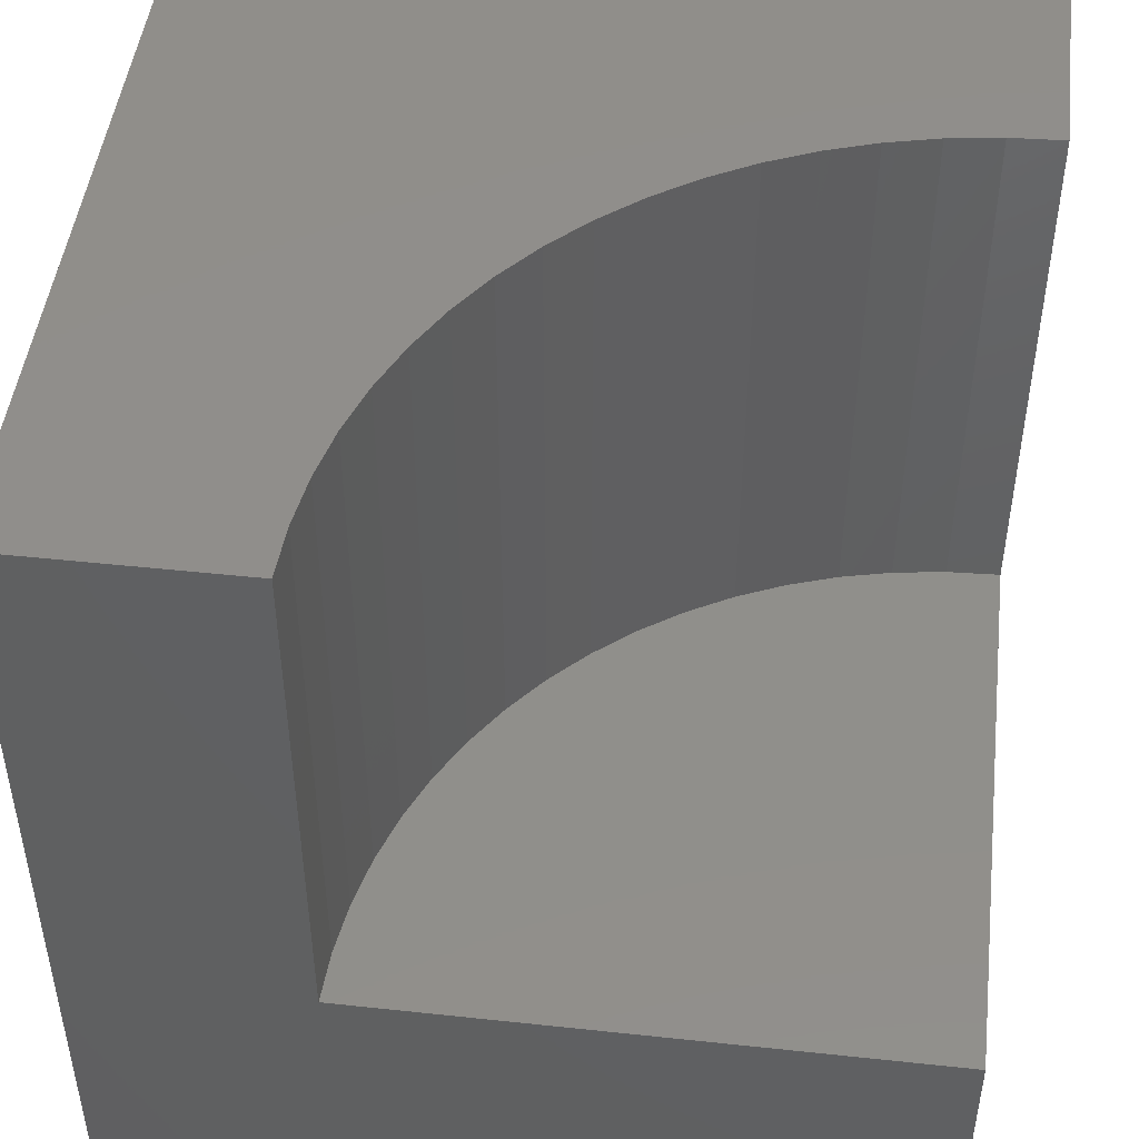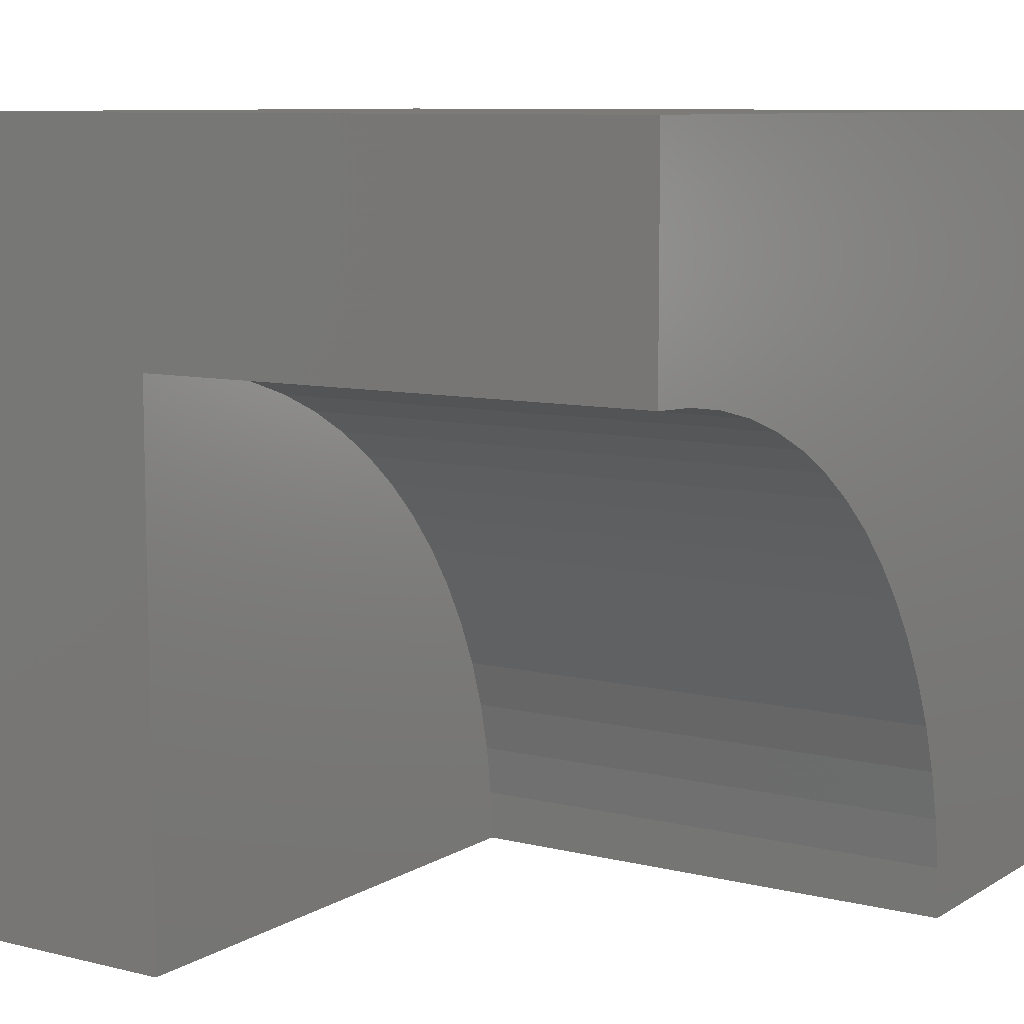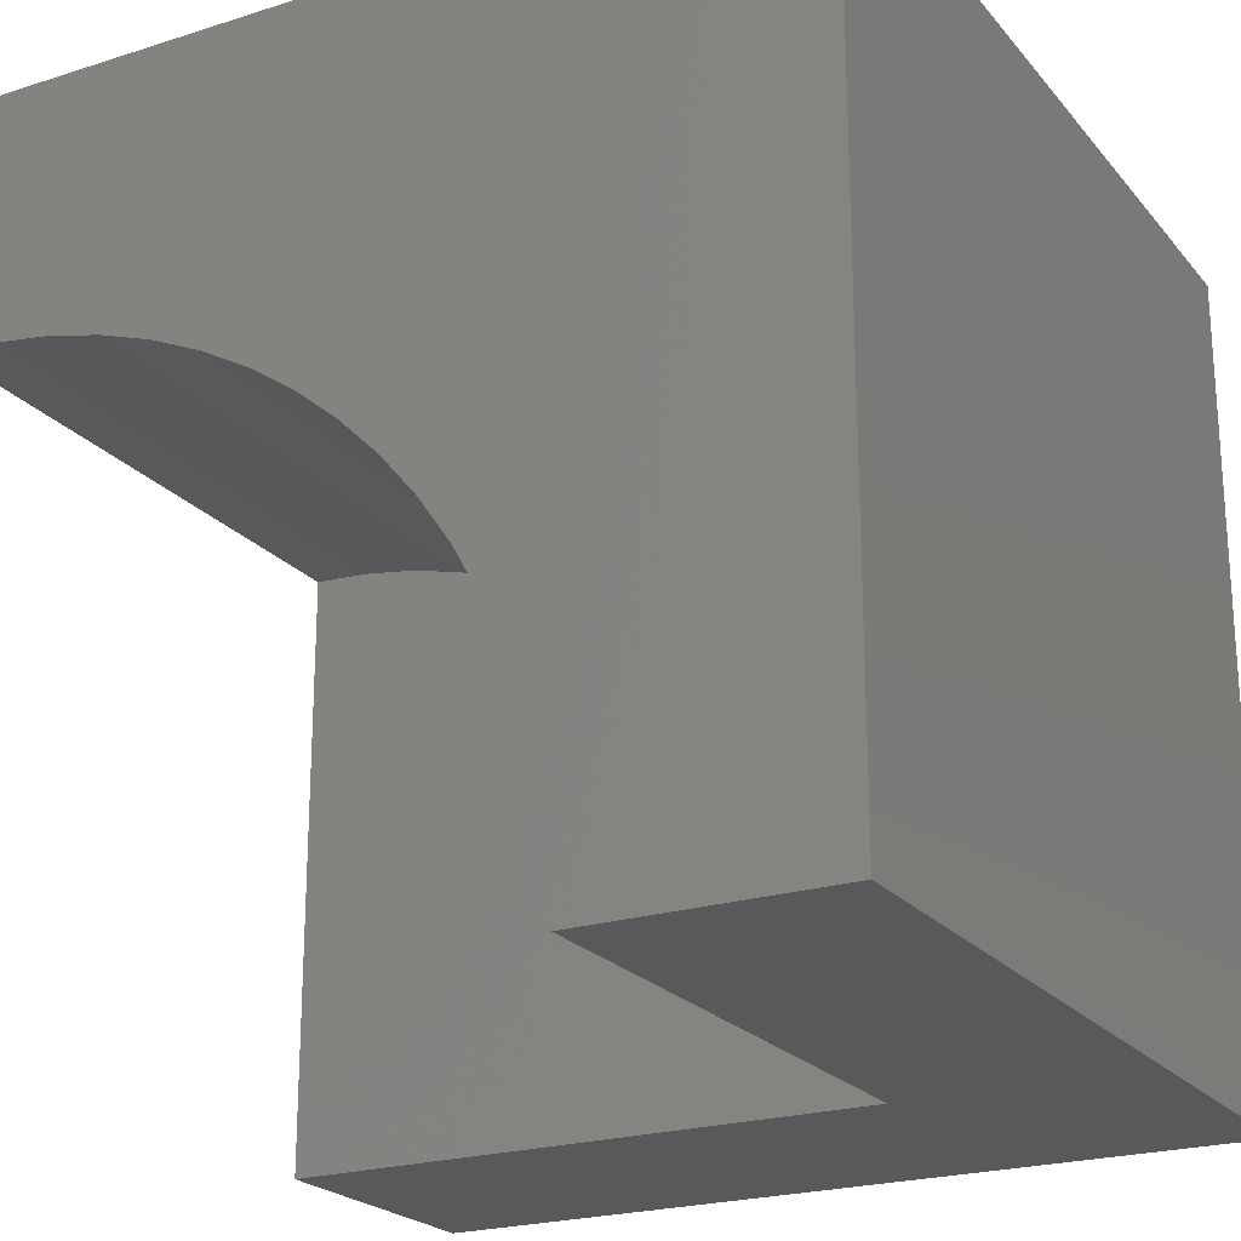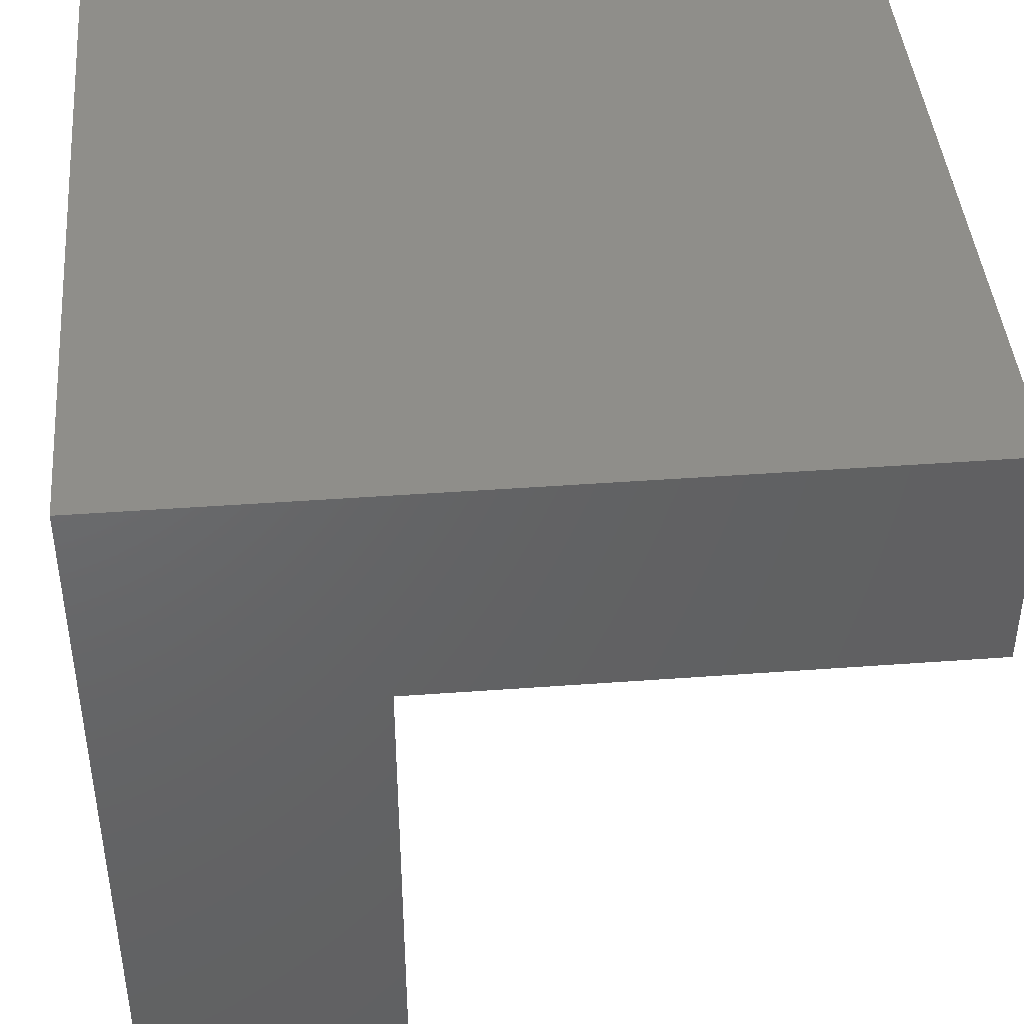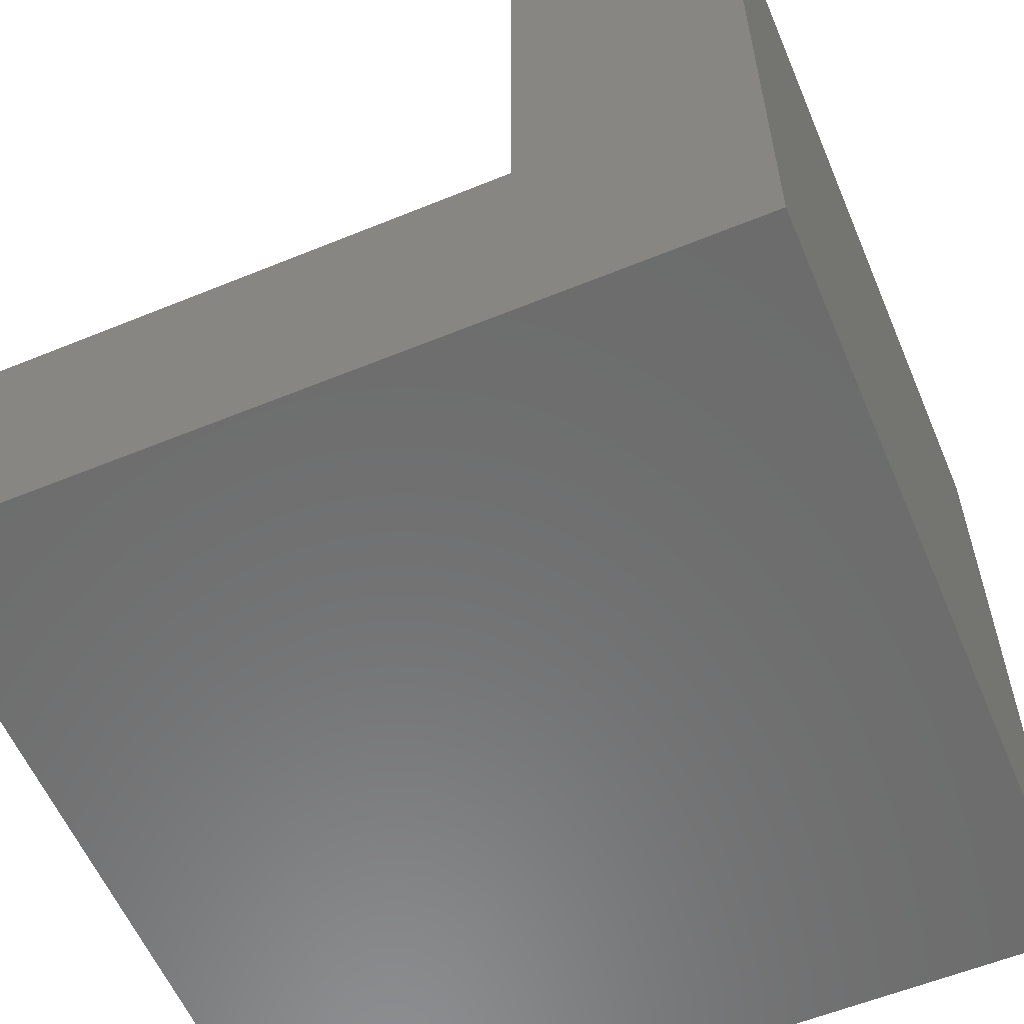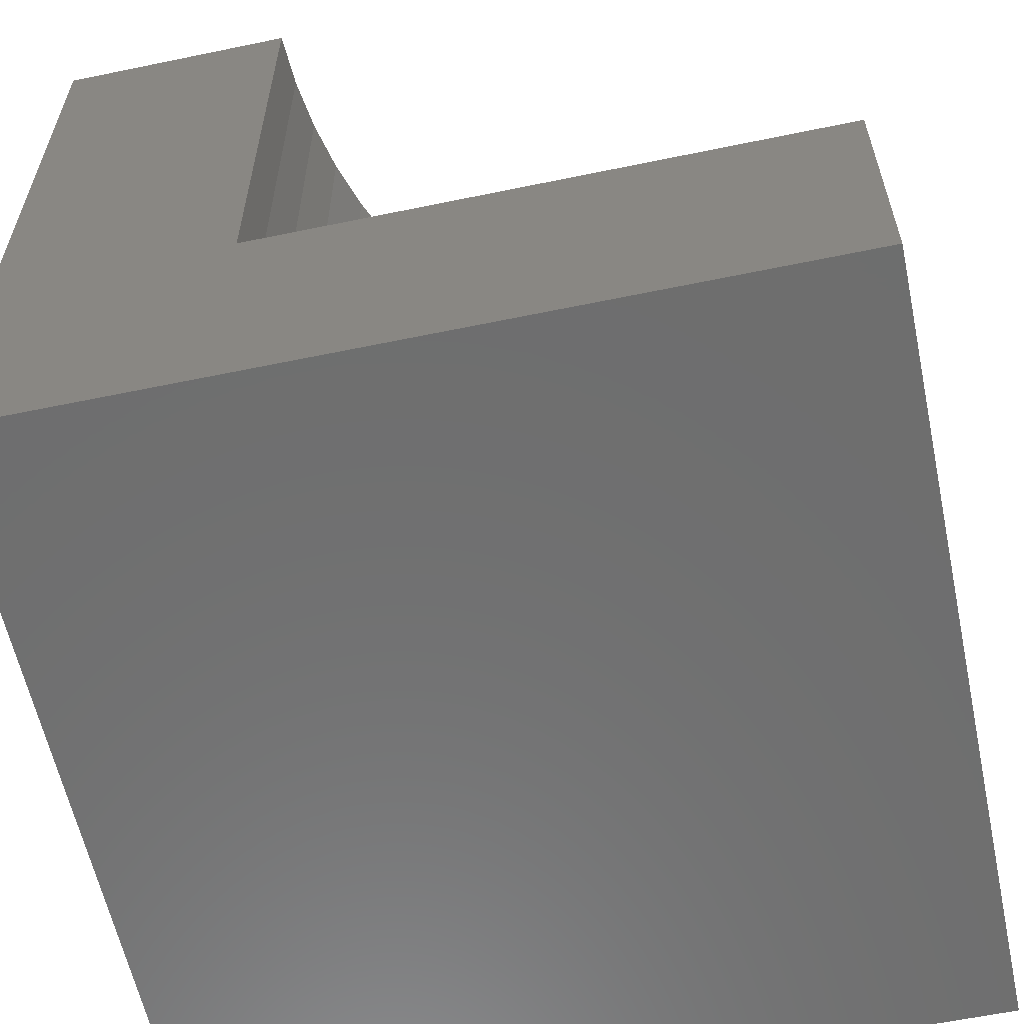
<metadata>
{"format":"stl","ext":"stl","renderer":"f3d","projection":"perspective","resolution":1024,"background":"white","views":[{"elev":47.4,"azim":-83.1,"up":"+Z"},{"elev":8.9,"azim":-56.8,"up":"+Y"},{"elev":-22.4,"azim":28.8,"up":"+Y"},{"elev":43.0,"azim":-95.0,"up":"+Y"},{"elev":-58.4,"azim":22.9,"up":"+Z"},{"elev":-60.1,"azim":-78.0,"up":"+Z"}]}
</metadata>
<code>
# stl→obj: 46 verts, 84 faces
v 0 7.095 10
v 0 10 10
v 0 7.095 3.296
v 0 10 0
v 0 0 3.296
v 0 0 0
v 7.065 0.6546 10
v 7.095 0 10
v 10 0 10
v 4.344e-16 7.095 10
v 0.6546 7.065 10
v 1.304 6.974 10
v 1.942 6.824 10
v 10 10 10
v 2.563 6.616 10
v 3.162 6.351 10
v 3.735 6.032 10
v 4.276 5.662 10
v 4.78 5.243 10
v 6.974 1.304 10
v 5.243 4.78 10
v 5.662 4.276 10
v 6.032 3.735 10
v 6.351 3.162 10
v 6.616 2.563 10
v 6.824 1.942 10
v 10 10 0
v 10 0 0
v 7.095 0 3.296
v 7.065 0.6546 3.296
v 6.974 1.304 3.296
v 6.824 1.942 3.296
v 6.616 2.563 3.296
v 6.351 3.162 3.296
v 6.032 3.735 3.296
v 5.662 4.276 3.296
v 5.243 4.78 3.296
v 4.78 5.243 3.296
v 4.276 5.662 3.296
v 3.735 6.032 3.296
v 3.162 6.351 3.296
v 2.563 6.616 3.296
v 1.942 6.824 3.296
v 1.304 6.974 3.296
v 0.6546 7.065 3.296
v 4.344e-16 7.095 3.296
f 1 2 3
f 3 2 4
f 3 4 5
f 5 4 6
f 7 8 9
f 2 10 11
f 11 12 2
f 2 12 13
f 2 13 14
f 14 13 15
f 14 15 16
f 16 17 14
f 14 17 18
f 14 18 19
f 7 9 20
f 19 21 14
f 14 21 22
f 14 22 23
f 23 24 14
f 14 24 25
f 14 25 9
f 9 25 26
f 9 26 20
f 27 14 28
f 28 14 9
f 4 27 6
f 6 27 28
f 14 27 2
f 2 27 4
f 5 6 29
f 29 6 28
f 29 28 8
f 8 28 9
f 29 8 7
f 29 7 30
f 30 7 20
f 30 20 31
f 31 20 26
f 31 26 32
f 32 26 25
f 32 25 33
f 33 25 24
f 33 24 34
f 34 24 23
f 34 23 35
f 35 23 22
f 35 22 36
f 36 22 21
f 36 21 37
f 37 21 19
f 37 19 38
f 38 19 18
f 38 18 39
f 39 18 17
f 39 17 40
f 40 17 16
f 40 16 41
f 41 16 15
f 41 15 42
f 42 15 13
f 42 13 43
f 43 13 12
f 43 12 44
f 44 12 11
f 44 11 45
f 45 11 10
f 45 10 46
f 46 5 45
f 45 5 44
f 29 30 5
f 5 30 31
f 5 31 32
f 32 33 5
f 5 33 34
f 5 34 35
f 41 42 5
f 5 42 43
f 5 43 44
f 35 36 5
f 5 36 37
f 5 37 38
f 38 39 5
f 5 39 40
f 5 40 41

</code>
